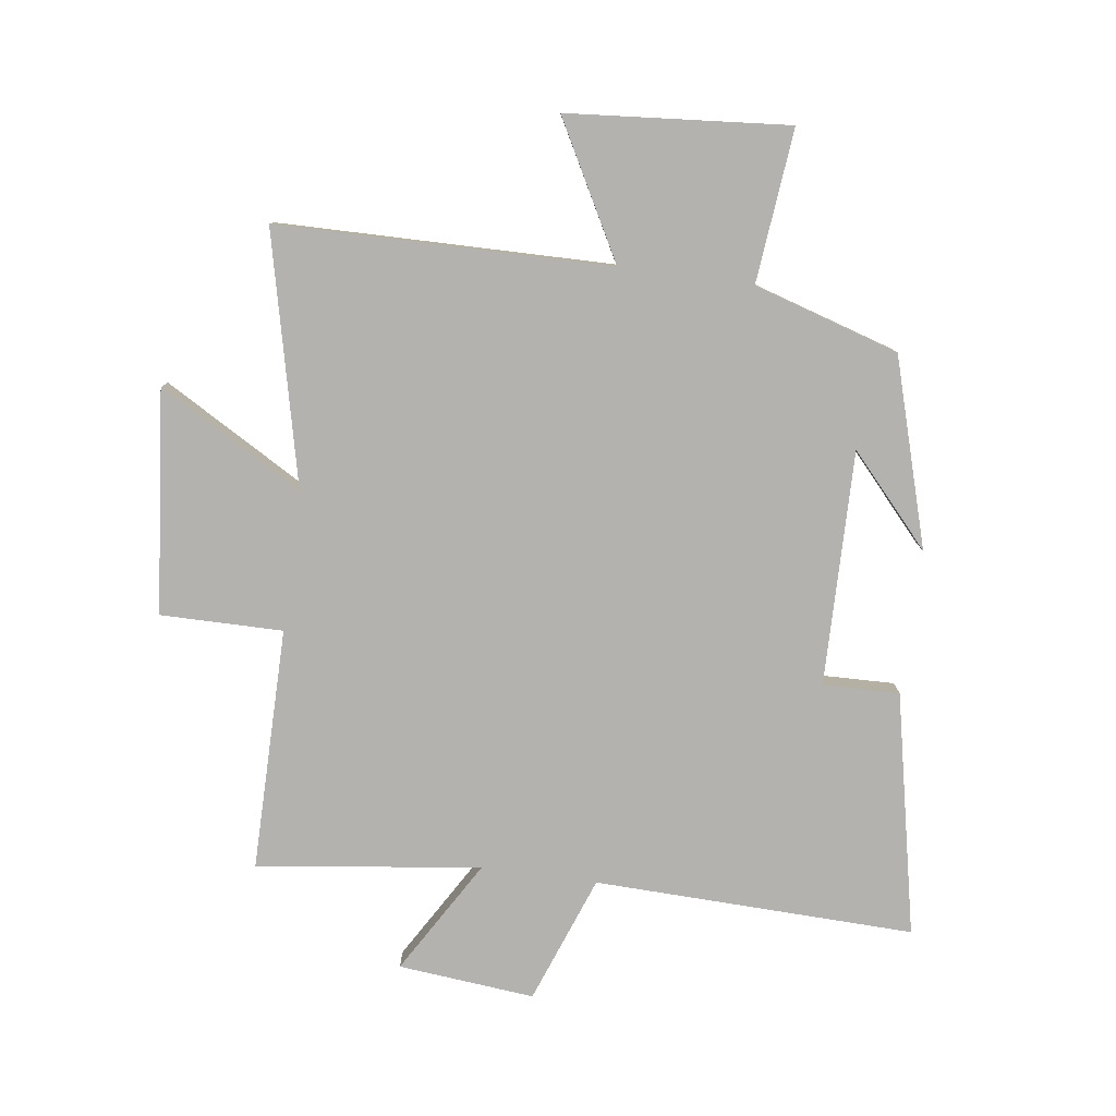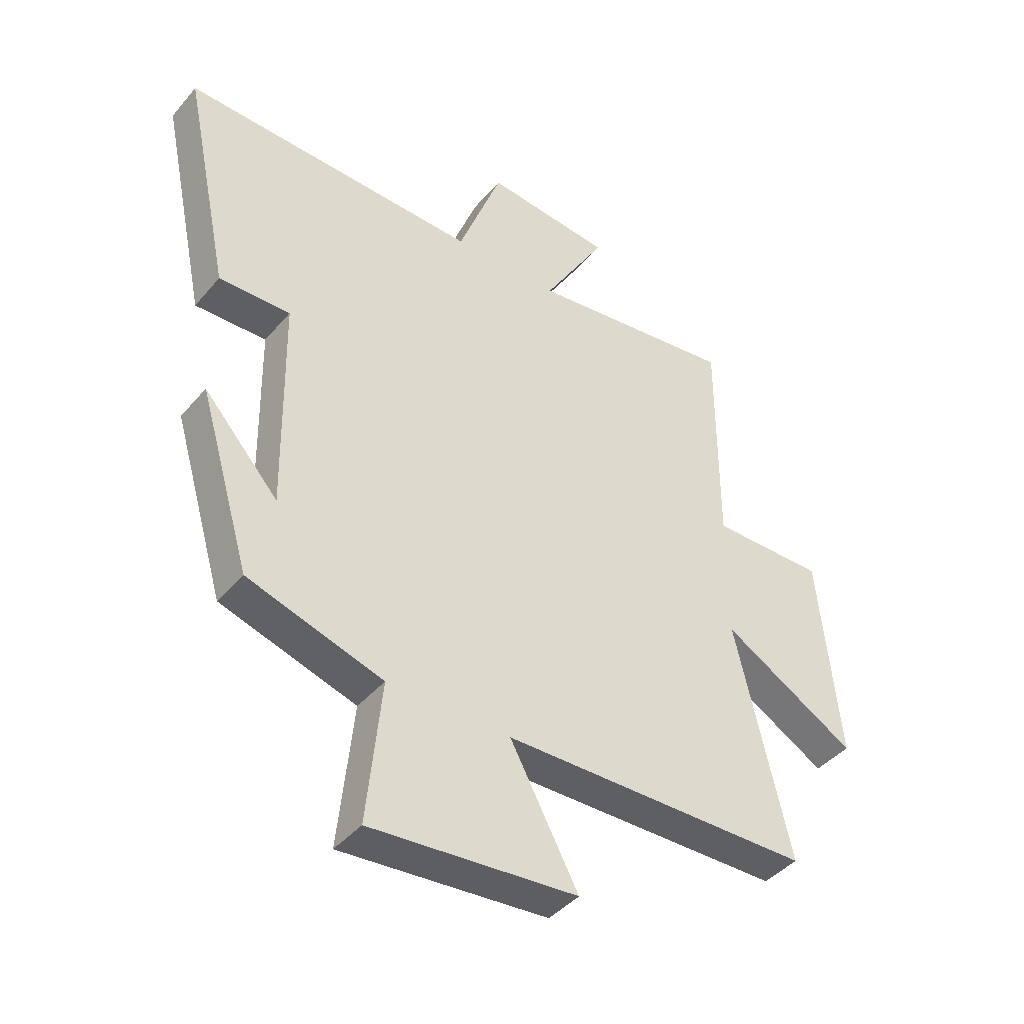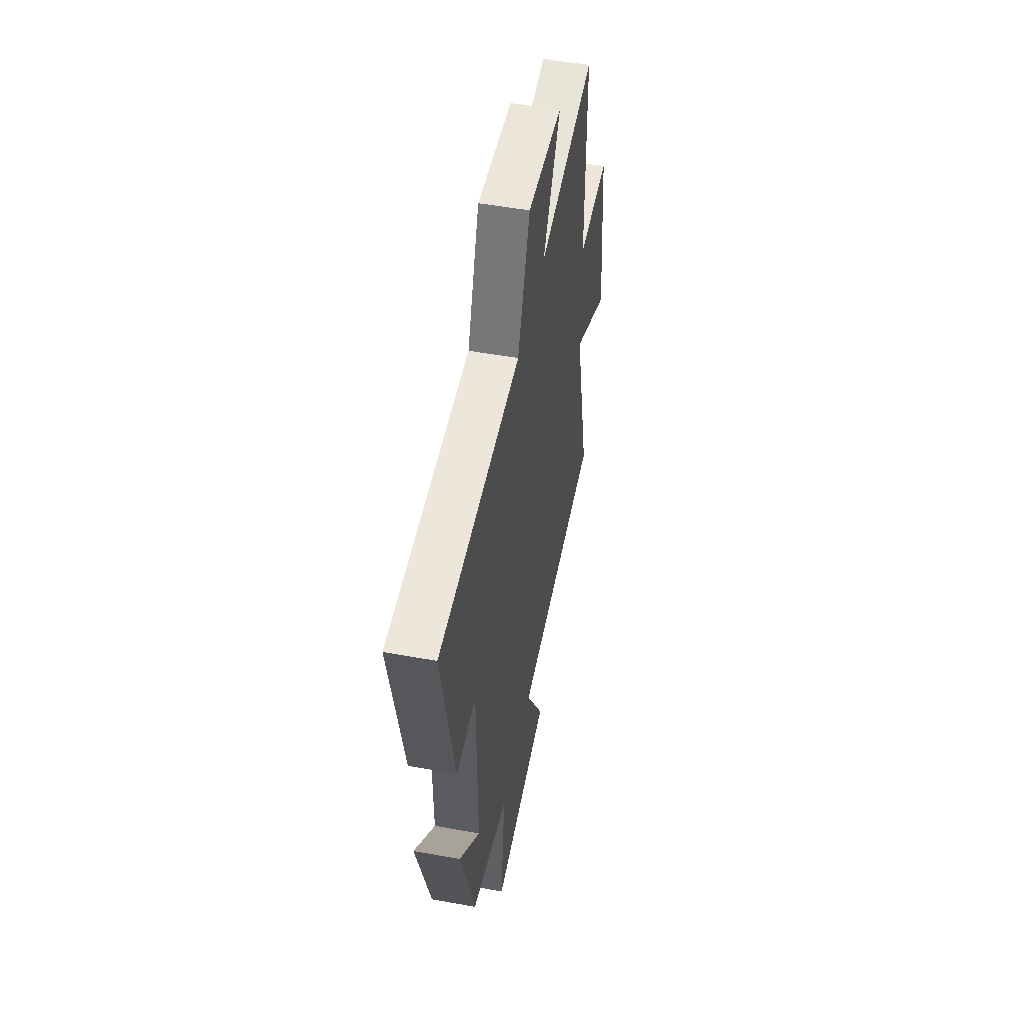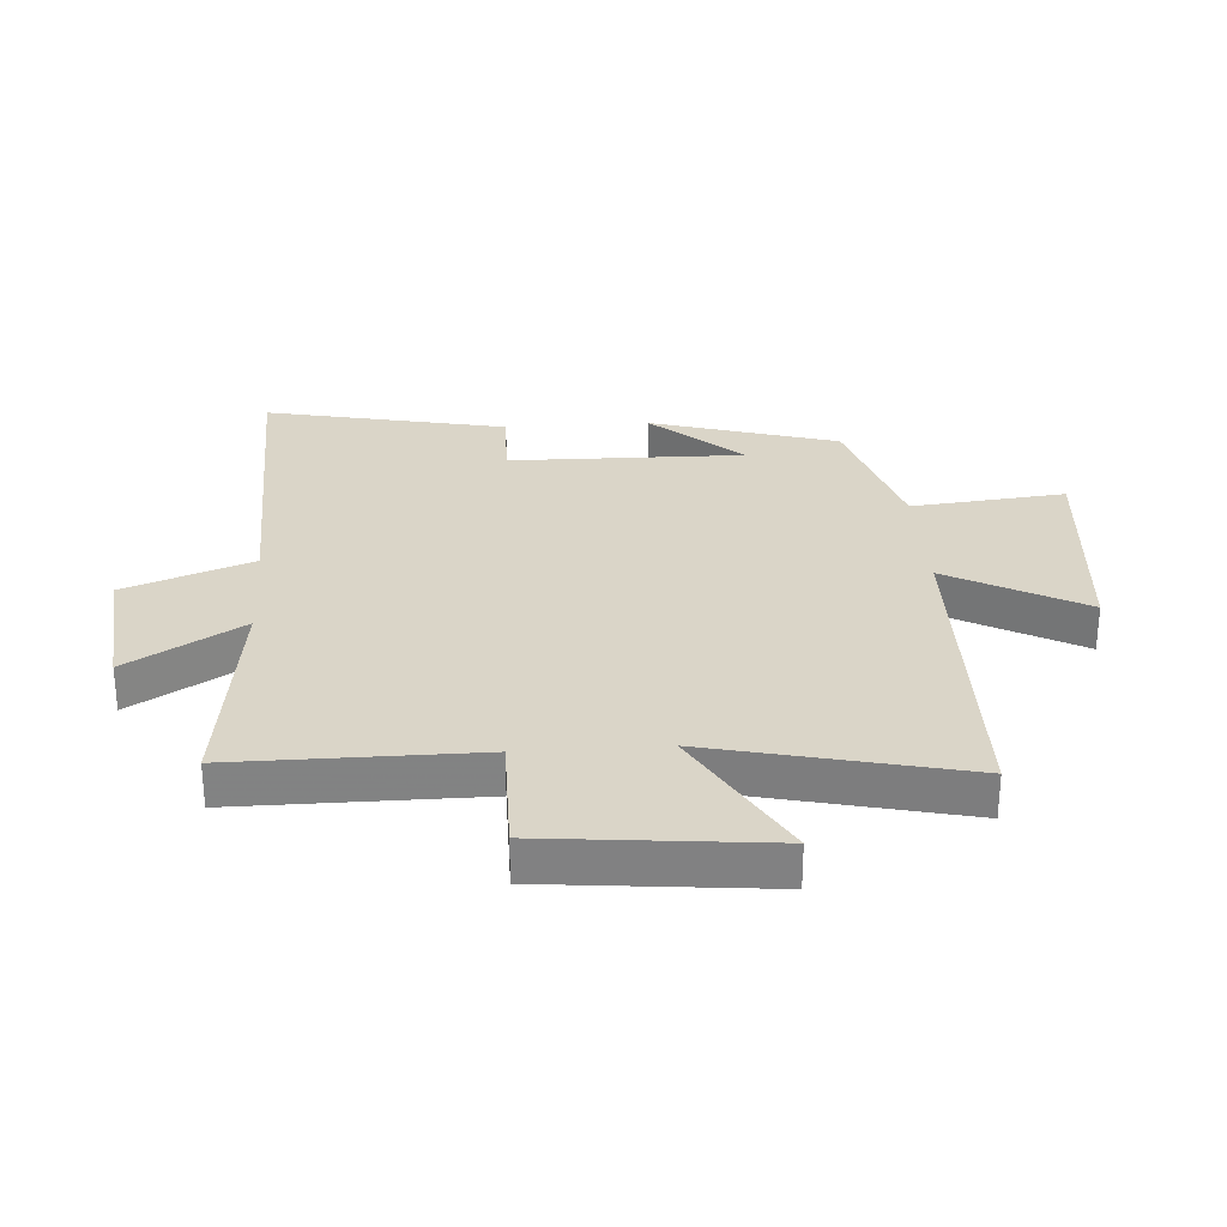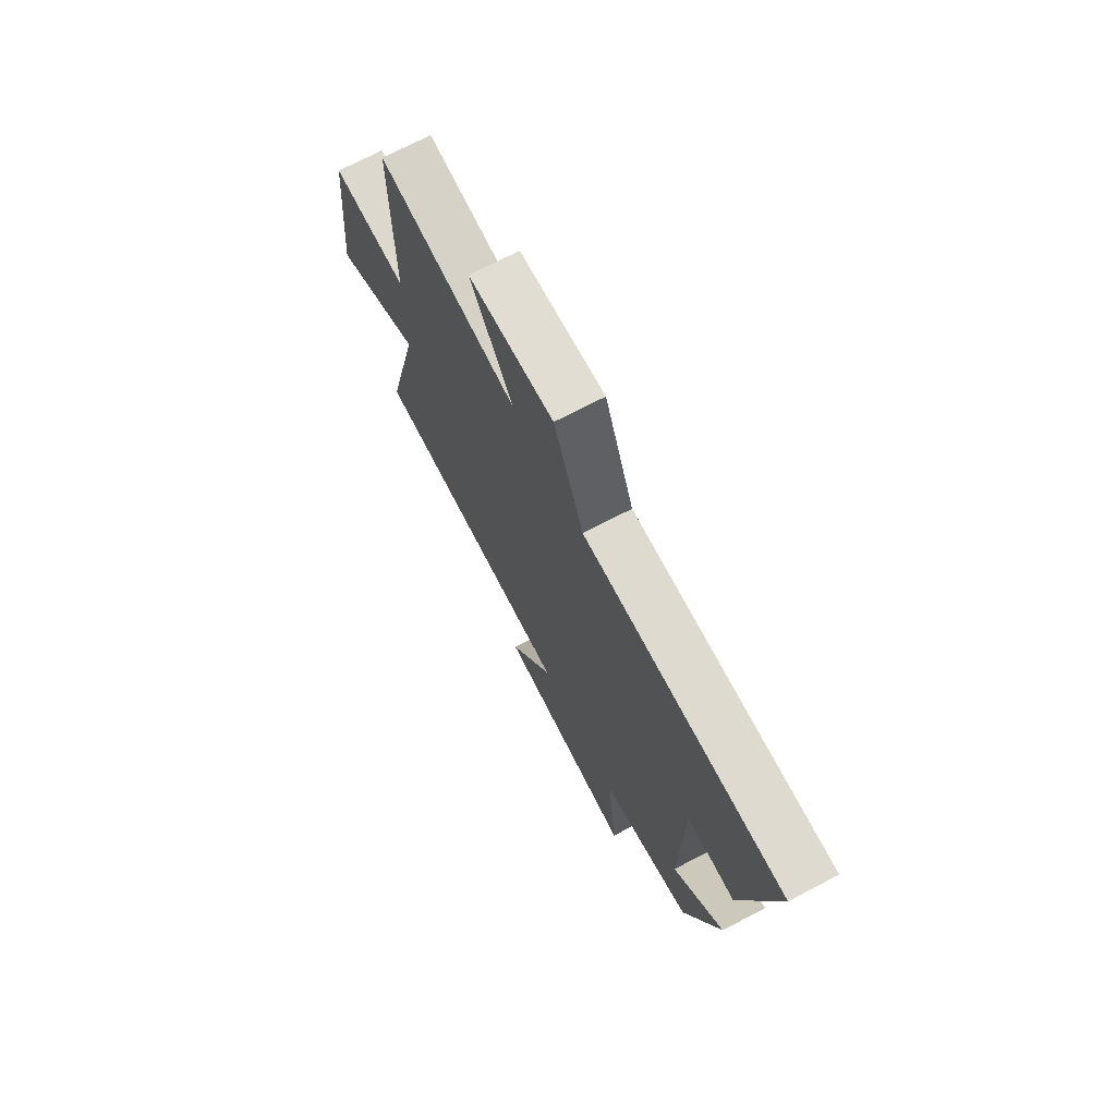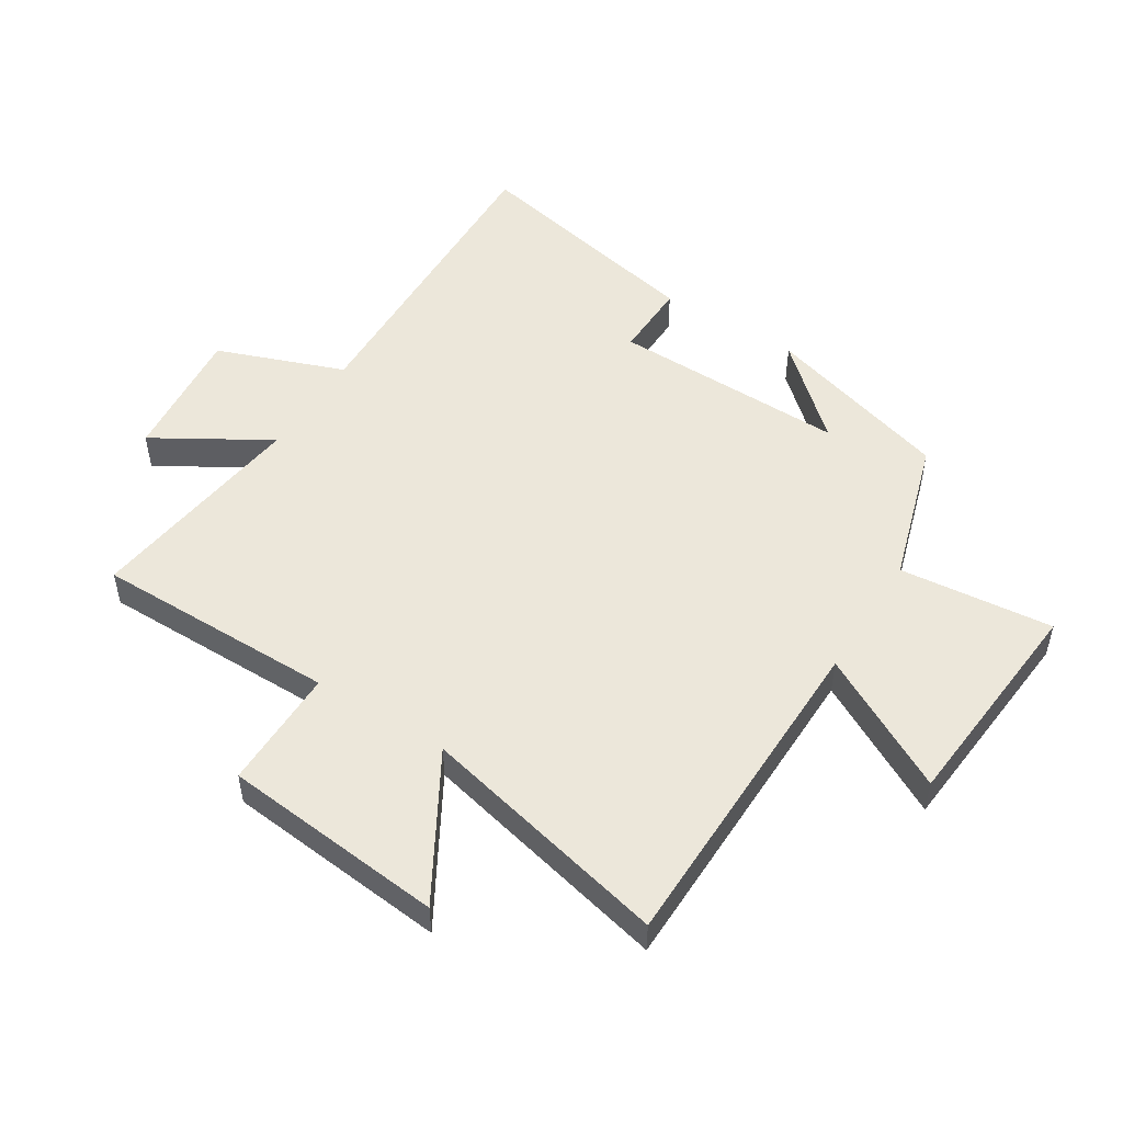
<metadata>
{"format":"obj","ext":"obj","renderer":"f3d","projection":"perspective","resolution":1024,"background":"white","views":[{"elev":-79.8,"azim":172.3,"up":"+Y"},{"elev":-42.1,"azim":-36.6,"up":"+Z"},{"elev":52.0,"azim":-78.9,"up":"+Z"},{"elev":29.4,"azim":86.2,"up":"+Y"},{"elev":72.2,"azim":-117.5,"up":"+Z"},{"elev":50.9,"azim":122.2,"up":"+Y"}]}
</metadata>
<code>
v -0.409 0.07 -0.426
v -0.5 0.07 -0.118
v -0.368 0.07 -0.265
v -0.374 0.07 0.121
v -0.5 0.07 0.118
v -0.583 0.07 0.515
v -0.057 0.07 0.5
v 0.021 0.07 0.709
v 0.245 0.07 0.687
v 0.133 0.07 0.5
v 0.501 0.07 0.547
v 0.5 0.07 0.149
v 0.701 0.07 0.15
v 0.737 0.07 -0.216
v 0.5 0.07 -0.079
v 0.596 0.07 -0.493
v 0.048 0.07 -0.5
v 0.168 0.07 -0.723
v -0.196 0.07 -0.753
v -0.17 0.07 -0.5
v -0.409 0 -0.426
v -0.5 0 -0.118
v -0.368 0 -0.265
v -0.374 0 0.121
v -0.5 0 0.118
v -0.583 0 0.515
v -0.057 0 0.5
v 0.021 0 0.709
v 0.245 0 0.687
v 0.133 0 0.5
v 0.501 0 0.547
v 0.5 0 0.149
v 0.701 0 0.15
v 0.737 0 -0.216
v 0.5 0 -0.079
v 0.596 0 -0.493
v 0.048 0 -0.5
v 0.168 0 -0.723
v -0.196 0 -0.753
v -0.17 0 -0.5
f 17 18 19 20
f 17 20 1
f 16 17 1
f 15 16 1
f 12 13 14 15
f 12 15 1
f 10 11 12 1
f 7 8 9 10
f 7 10 1
f 4 5 6 7
f 3 4 7
f 3 7 1
f 1 2 3
f 40 39 38 37
f 21 40 37
f 21 37 36
f 21 36 35
f 35 34 33 32
f 21 35 32
f 21 32 31 30
f 30 29 28 27
f 21 30 27
f 27 26 25 24
f 27 24 23
f 21 27 23
f 23 22 21
f 1 21 22 2
f 2 22 23 3
f 3 23 24 4
f 4 24 25 5
f 5 25 26 6
f 6 26 27 7
f 7 27 28 8
f 8 28 29 9
f 9 29 30 10
f 10 30 31 11
f 11 31 32 12
f 12 32 33 13
f 13 33 34 14
f 14 34 35 15
f 15 35 36 16
f 16 36 37 17
f 17 37 38 18
f 18 38 39 19
f 19 39 40 20
f 20 40 21 1

</code>
